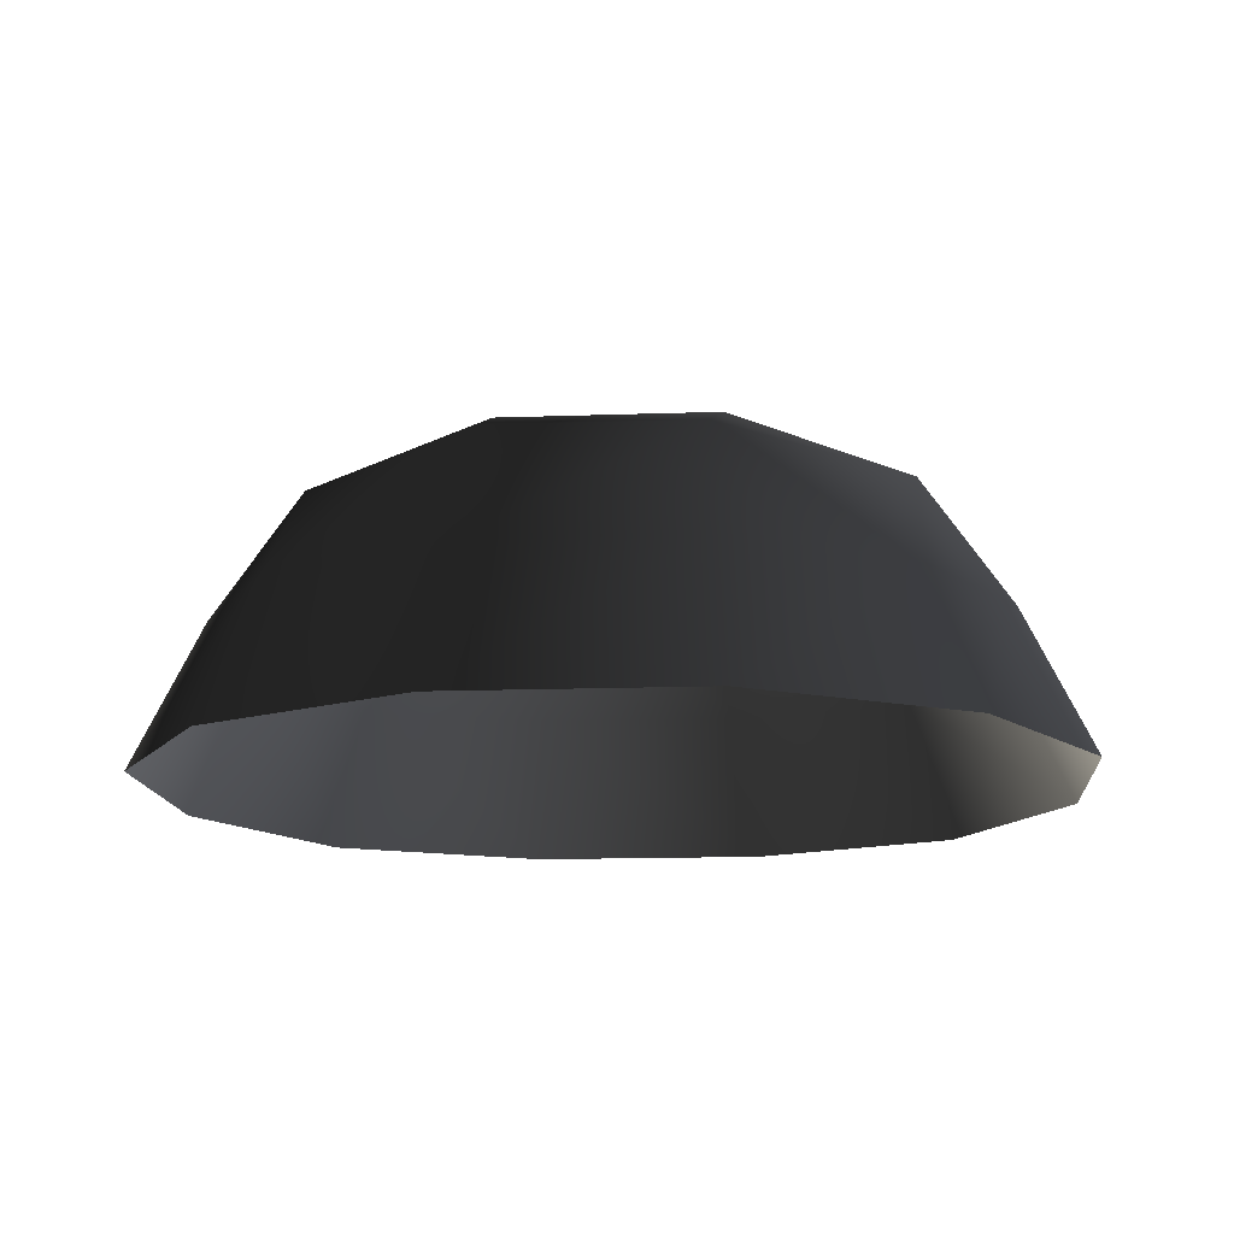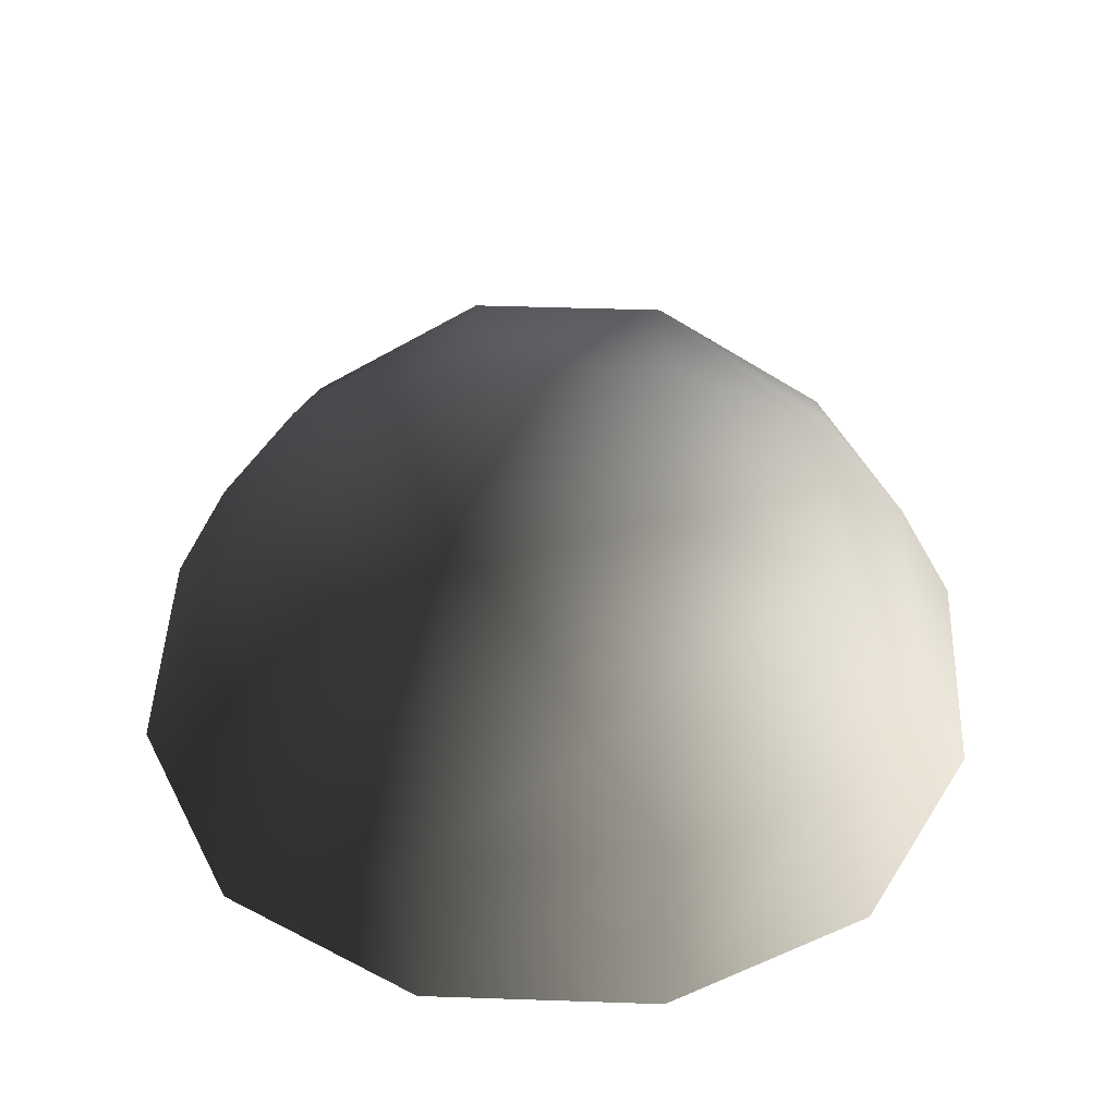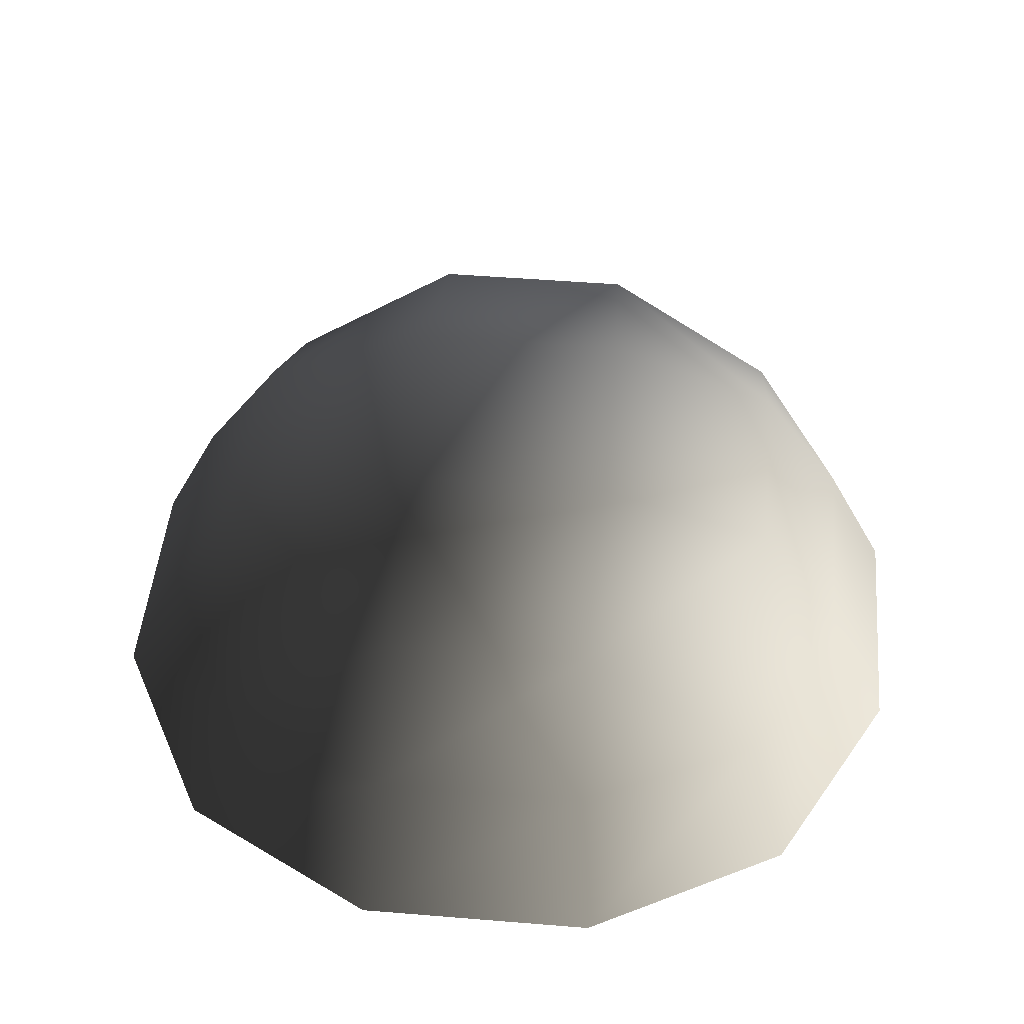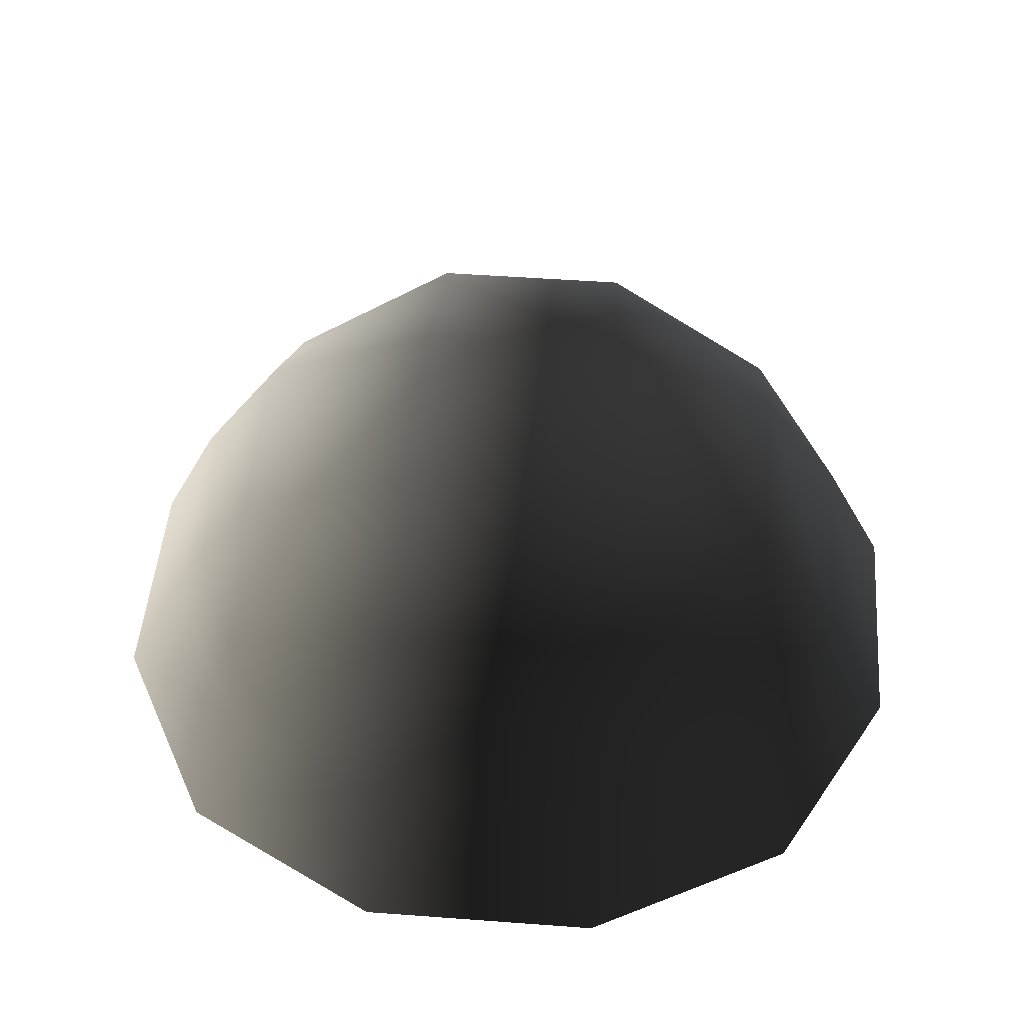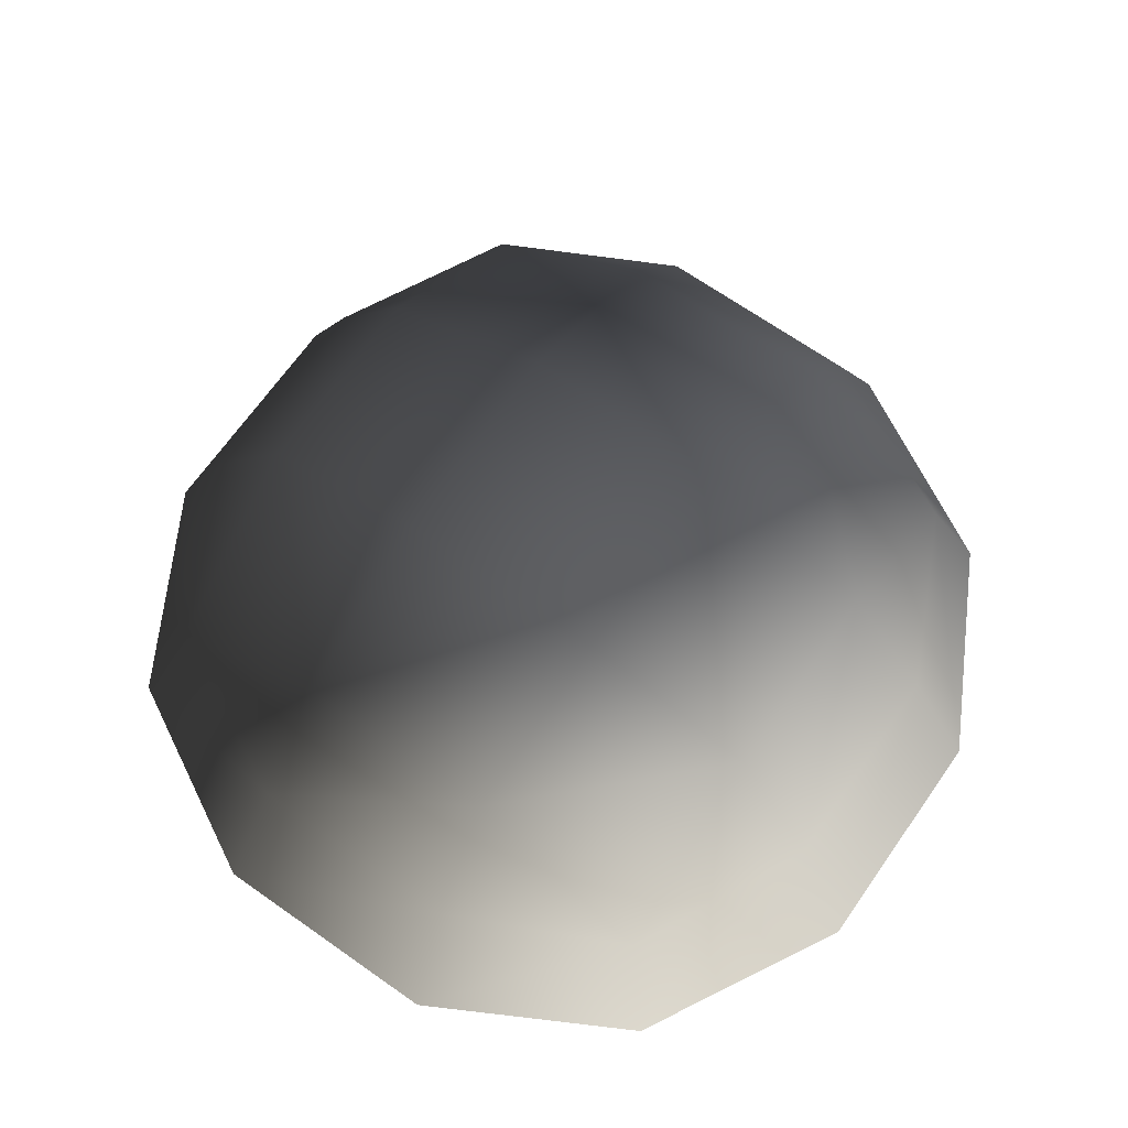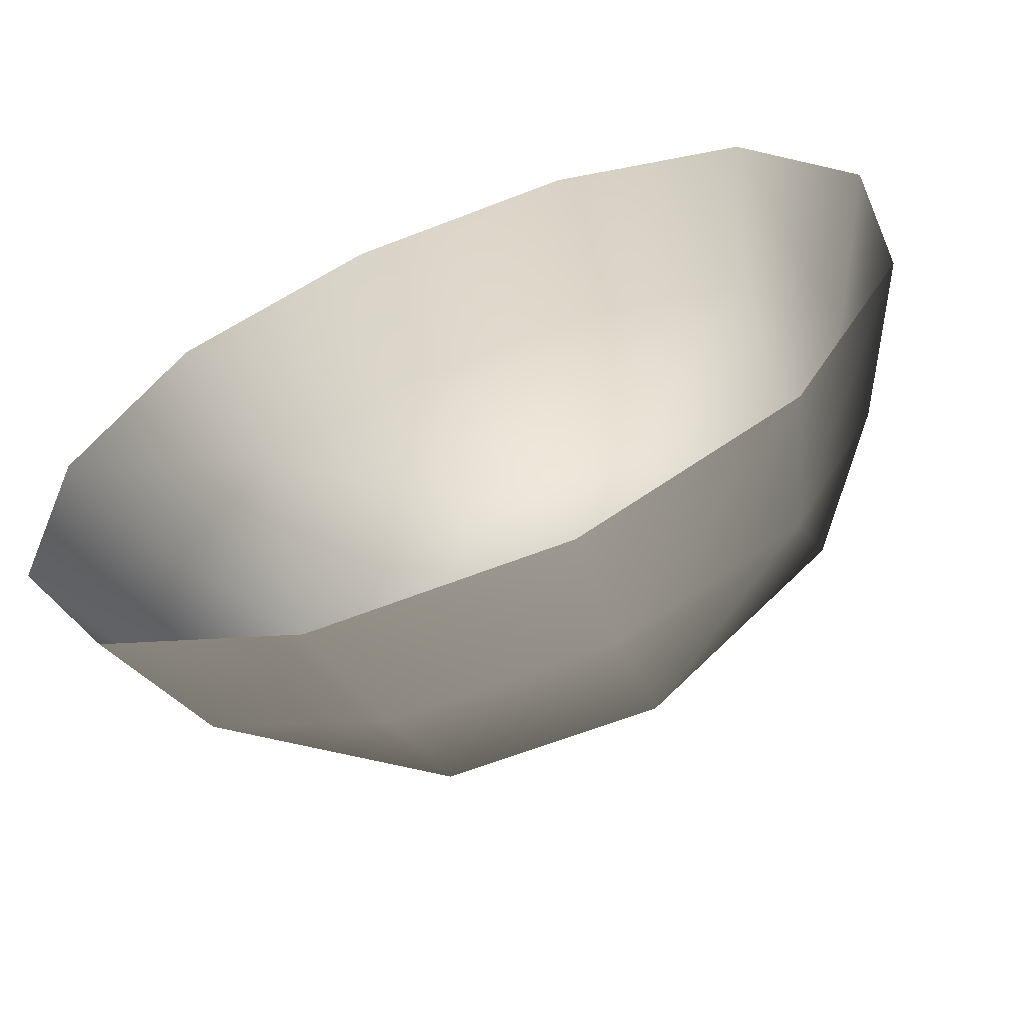
<metadata>
{"format":"obj","ext":"obj","renderer":"f3d","projection":"perspective","resolution":1024,"background":"white","views":[{"elev":-13.9,"azim":-85.4,"up":"+Z"},{"elev":46.8,"azim":92.2,"up":"+Z"},{"elev":48.6,"azim":95.2,"up":"+Z"},{"elev":49.2,"azim":-85.3,"up":"+Z"},{"elev":68.3,"azim":125.1,"up":"+Z"},{"elev":-63.0,"azim":-158.4,"up":"+Y"}]}
</metadata>
<code>
v -5.014 1.795 2.028
v -5.025 5.025 -0.3002
v -1.795 5.014 2.028
v -1.9 6.545 -0.1941
v 1.9 6.545 -0.1941
v 1.795 5.014 2.028
v 1.902 1.902 3.178
v -1.902 1.902 3.178
v 1.902 -1.902 3.178
v -1.902 -1.902 3.178
v 1.795 -5.014 2.028
v -1.795 -5.014 2.028
v 5.014 -1.795 2.028
v 5.025 -5.025 -0.3002
v 5.014 1.795 2.028
v 5.025 5.025 -0.3002
v -5.014 -1.795 2.028
v -6.545 1.9 -0.1941
v -6.545 -1.9 -0.1941
v -7.74 2.142 -2.693
v -7.74 -2.142 -2.693
v -5.025 -5.025 -0.3002
v -5.771 -5.771 -2.722
v 6.545 -1.9 -0.1941
v 6.545 1.9 -0.1941
v 7.74 -2.142 -2.693
v 7.74 2.142 -2.693
v 5.771 5.771 -2.722
v -1.9 -6.545 -0.1941
v 1.9 -6.545 -0.1941
v -2.142 -7.74 -2.693
v 2.142 -7.74 -2.693
v 5.771 -5.771 -2.722
v 2.142 7.74 -2.693
v -2.142 7.74 -2.693
v -5.771 5.771 -2.722
g Rock_single_t1(Clone)_34506_243
f 1 3 2
f 4 2 3
f 3 5 4
f 3 6 5
f 7 6 3
f 7 3 8
f 8 3 1
f 9 7 8
f 9 8 10
f 10 8 1
f 11 9 10
f 11 10 12
f 13 7 9
f 9 11 13
f 13 11 14
f 13 15 7
f 7 15 6
f 6 15 16
f 5 6 16
f 10 17 12
f 10 1 17
f 17 1 18
f 17 18 19
f 19 18 20
f 19 20 21
f 22 12 17
f 22 19 21
f 19 22 17
f 22 21 23
f 15 13 24
f 24 13 14
f 15 24 25
f 25 16 15
f 25 24 26
f 25 26 27
f 16 25 27
f 16 27 28
f 29 22 23
f 29 12 22
f 11 12 29
f 11 29 30
f 30 29 31
f 29 23 31
f 30 31 32
f 30 14 11
f 14 30 32
f 14 32 33
f 24 33 26
f 24 14 33
f 5 28 34
f 4 5 34
f 4 34 35
f 2 4 35
f 2 35 36
f 5 16 28
f 18 2 36
f 18 36 20
f 18 1 2

</code>
